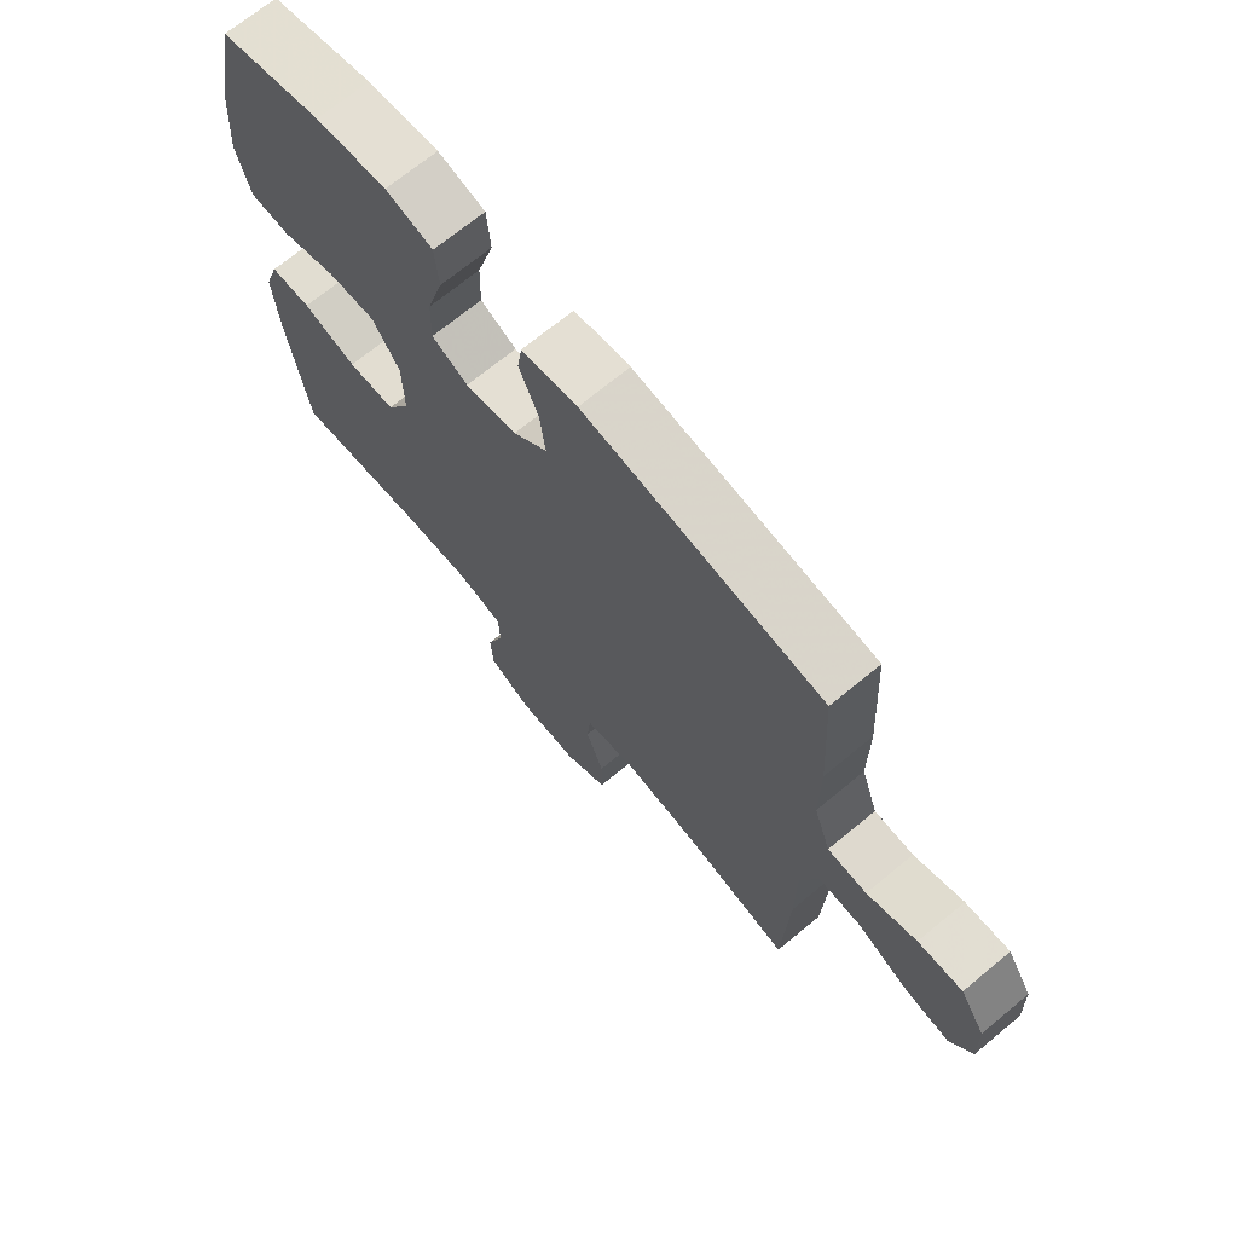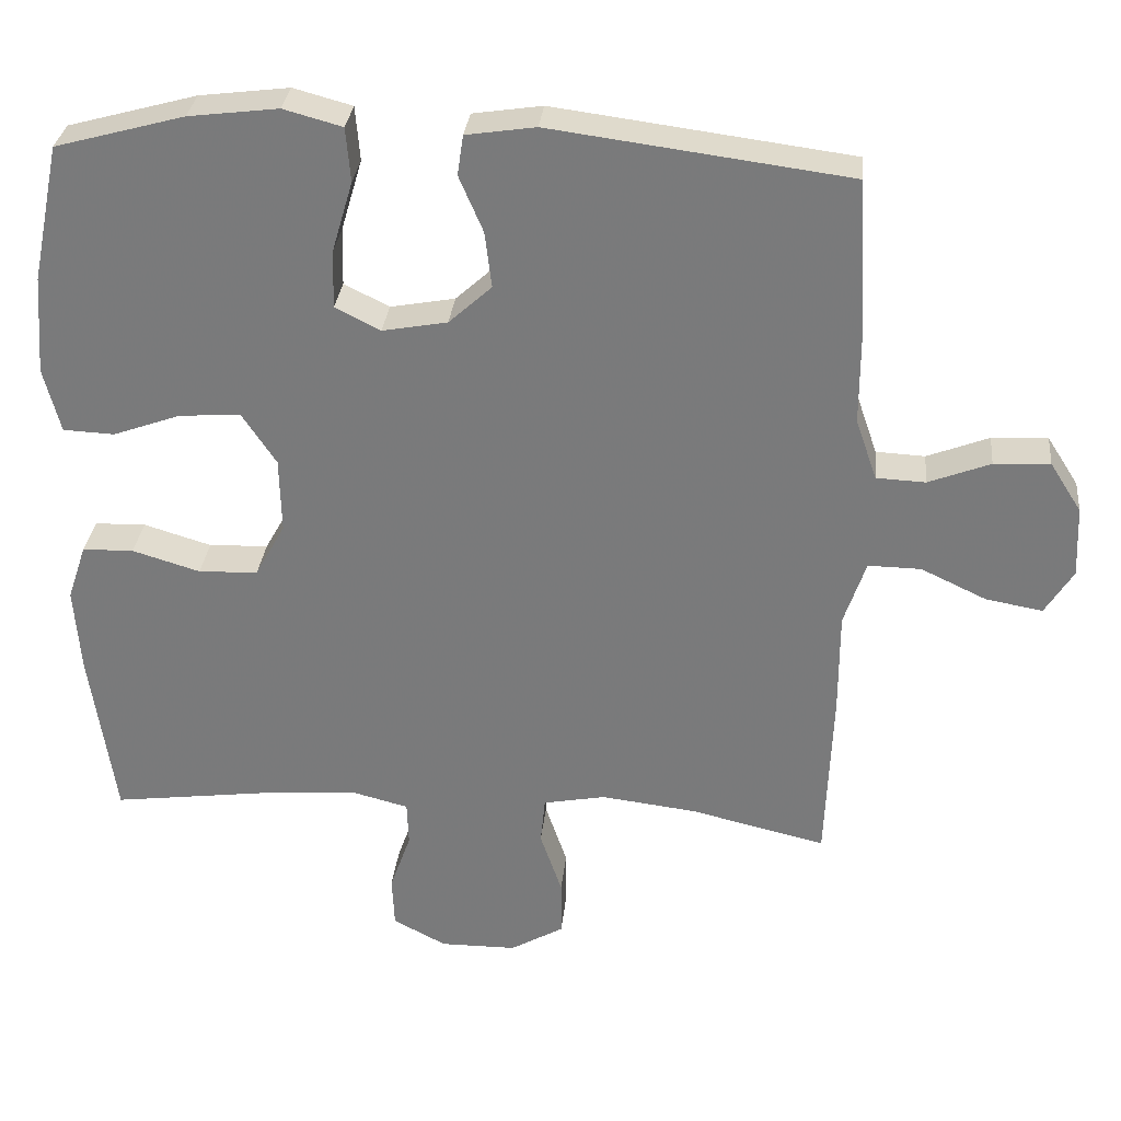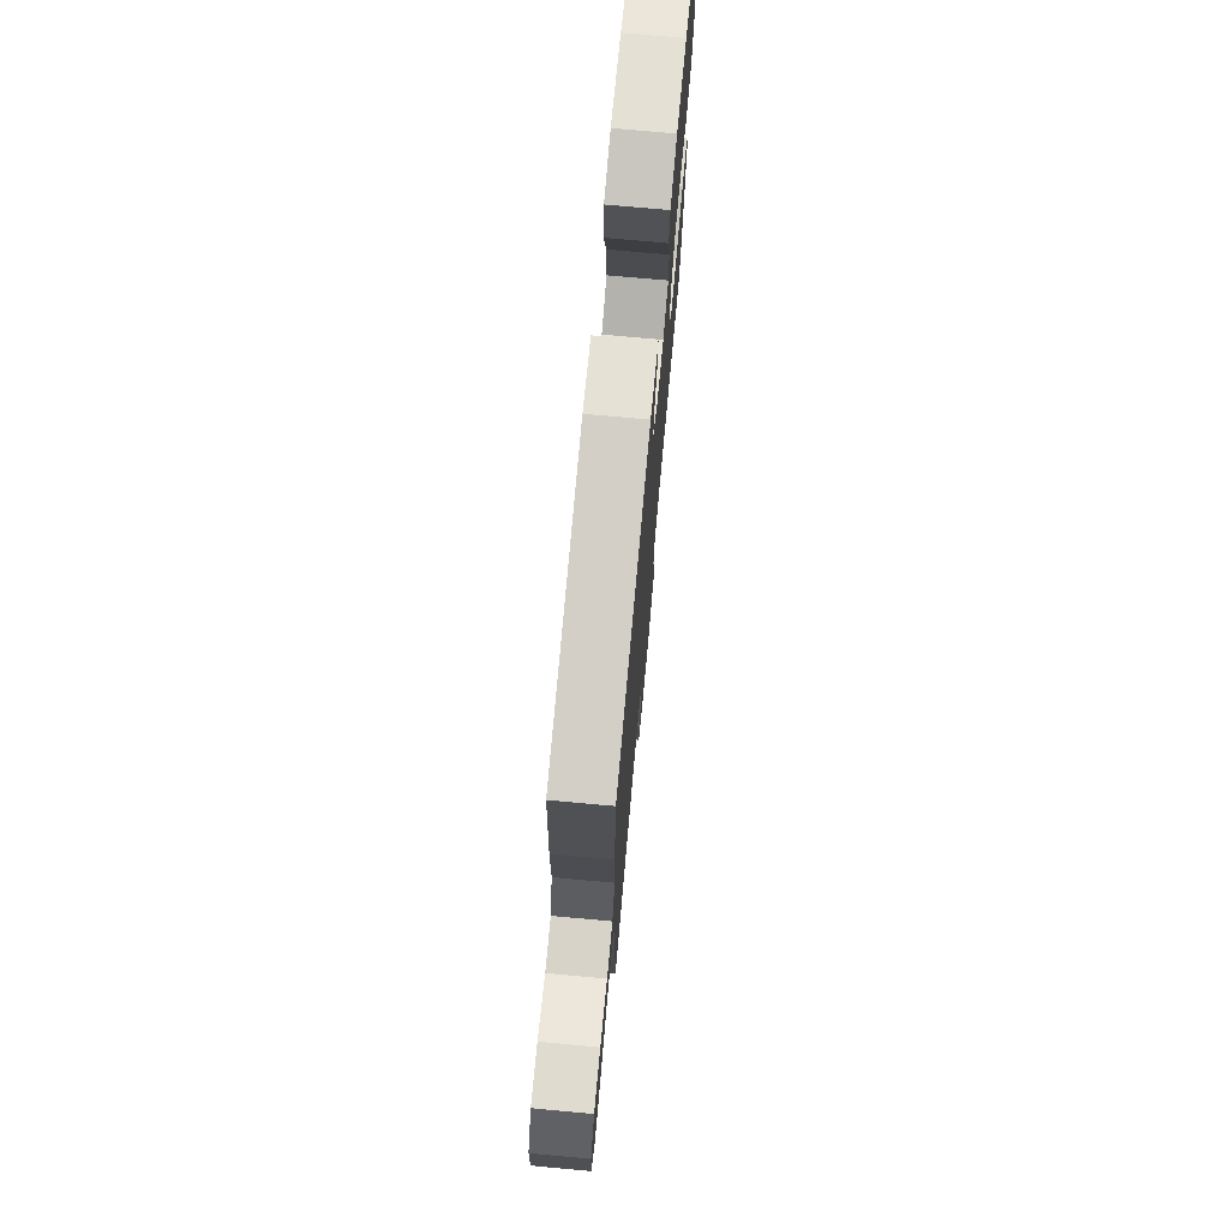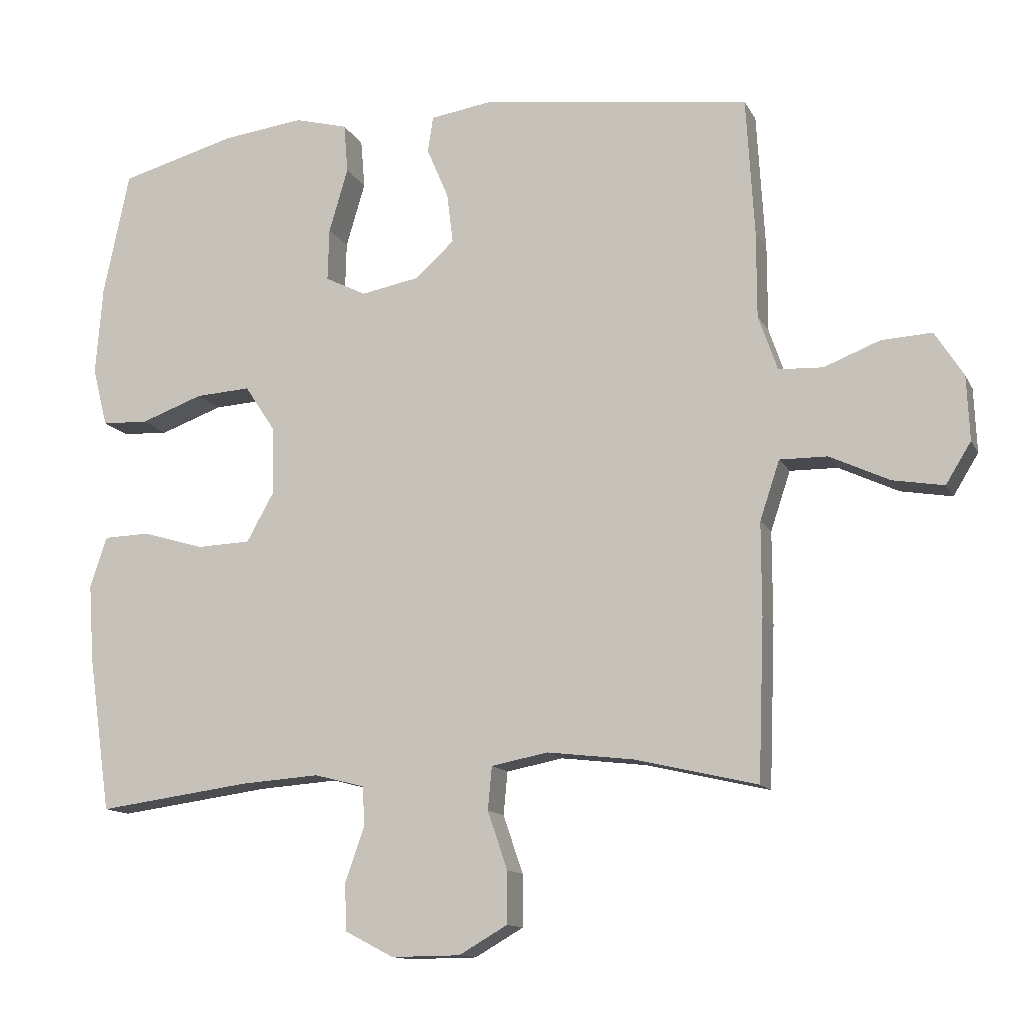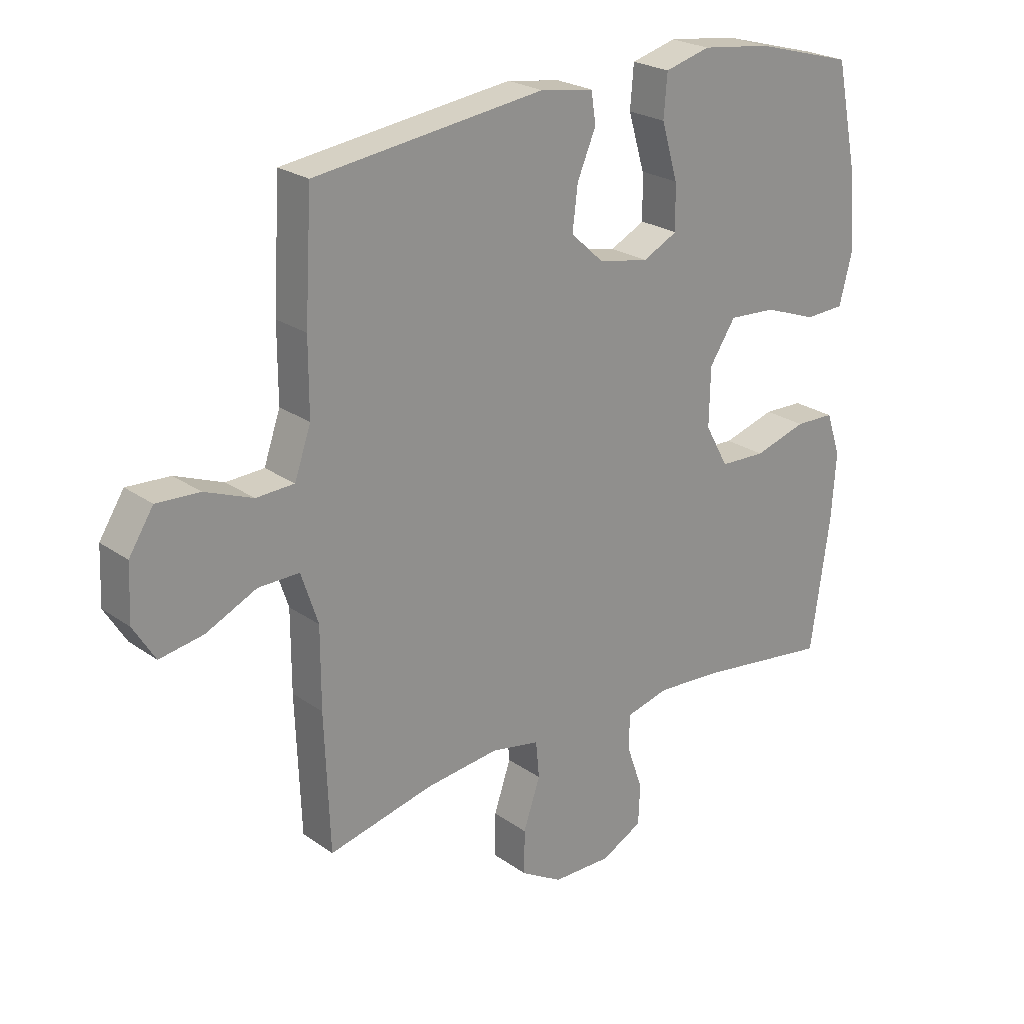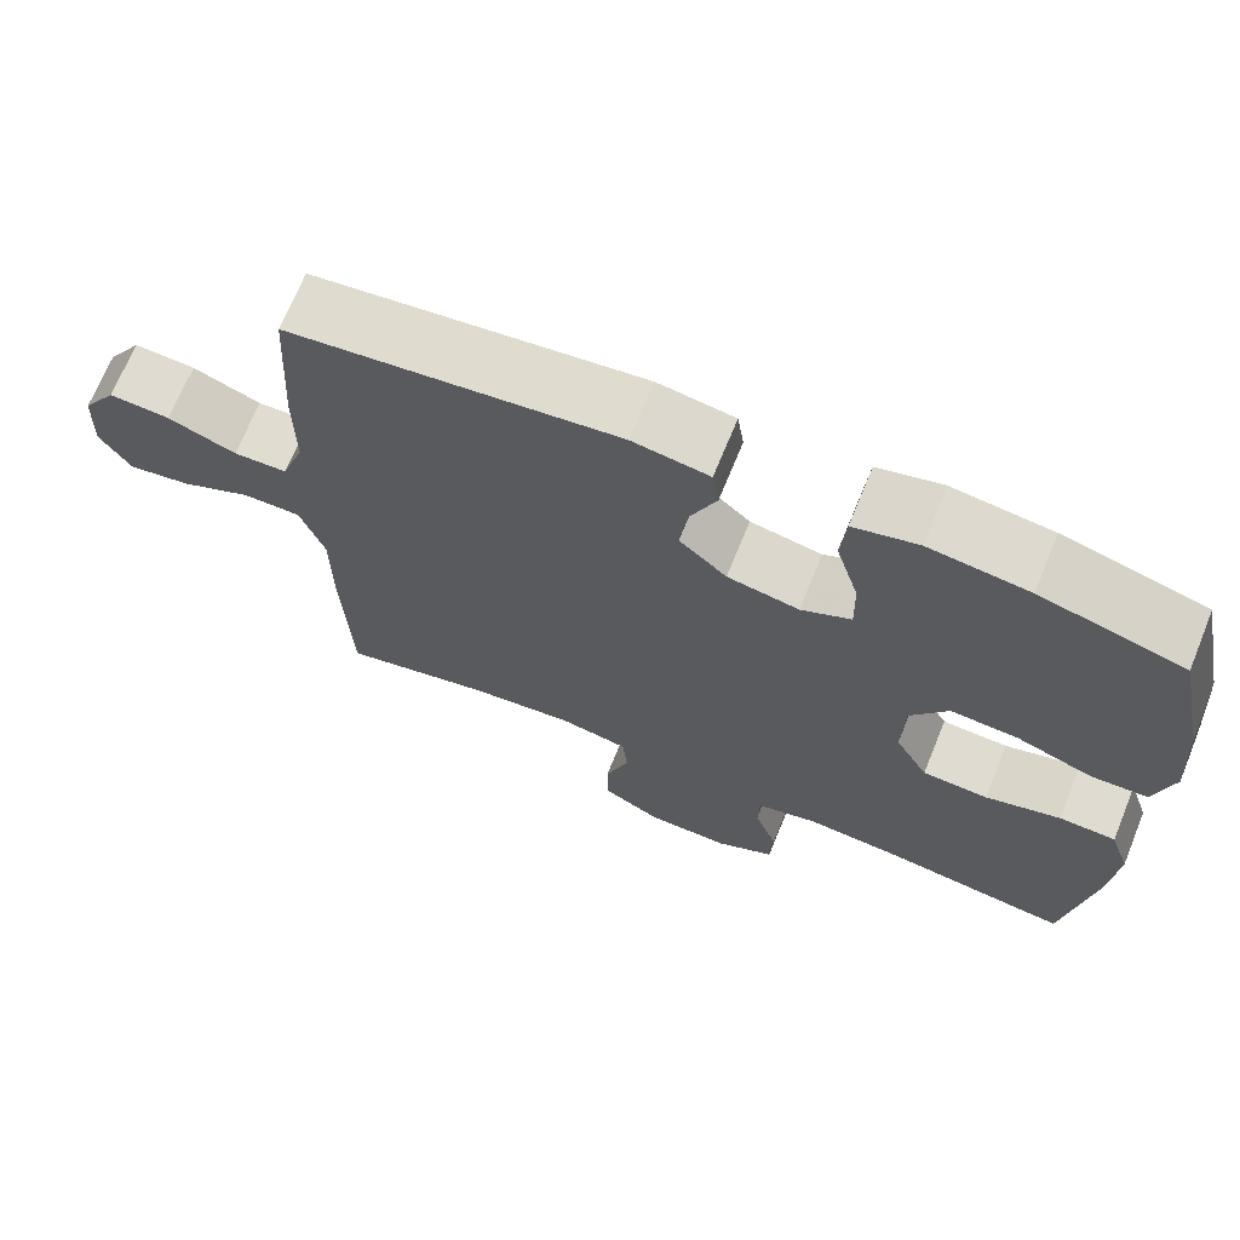
<metadata>
{"format":"obj","ext":"obj","renderer":"f3d","projection":"perspective","resolution":1024,"background":"white","views":[{"elev":69.7,"azim":-129.6,"up":"+Z"},{"elev":31.1,"azim":-174.1,"up":"+Z"},{"elev":73.5,"azim":-84.8,"up":"+Z"},{"elev":-12.9,"azim":-161.5,"up":"+Z"},{"elev":23.7,"azim":-40.6,"up":"+Z"},{"elev":69.6,"azim":22.2,"up":"+Z"}]}
</metadata>
<code>
v -0.5 0.07 -0.5
v -0.509 0.07 -0.266
v -0.509 0.07 -0.13
v -0.538 0.07 -0.043
v -0.608 0.07 -0.044
v -0.695 0.07 -0.085
v -0.77 0.07 -0.098
v -0.807 0.07 -0.038
v -0.803 0.07 0.056
v -0.761 0.07 0.122
v -0.687 0.07 0.118
v -0.605 0.07 0.086
v -0.54 0.07 0.089
v -0.512 0.07 0.17
v -0.512 0.07 0.295
v -0.5 0.07 0.5
v -0.106 0.07 0.551
v -0.014 0.07 0.537
v -0.006 0.07 0.484
v -0.038 0.07 0.409
v -0.047 0.07 0.335
v 0.01 0.07 0.283
v 0.096 0.07 0.267
v 0.156 0.07 0.297
v 0.154 0.07 0.374
v 0.126 0.07 0.469
v 0.132 0.07 0.541
v 0.21 0.07 0.562
v 0.329 0.07 0.547
v 0.5 0.07 0.5
v 0.538 0.07 0.317
v 0.548 0.07 0.186
v 0.526 0.07 0.1
v 0.458 0.07 0.097
v 0.367 0.07 0.13
v 0.286 0.07 0.135
v 0.241 0.07 0.067
v 0.239 0.07 -0.033
v 0.279 0.07 -0.105
v 0.358 0.07 -0.108
v 0.448 0.07 -0.081
v 0.516 0.07 -0.083
v 0.541 0.07 -0.157
v 0.533 0.07 -0.271
v 0.5 0.07 -0.5
v 0.275 0.07 -0.47
v 0.16 0.07 -0.462
v 0.086 0.07 -0.481
v 0.084 0.07 -0.54
v 0.112 0.07 -0.619
v 0.109 0.07 -0.688
v 0.038 0.07 -0.725
v -0.063 0.07 -0.724
v -0.134 0.07 -0.683
v -0.134 0.07 -0.607
v -0.105 0.07 -0.522
v -0.111 0.07 -0.459
v -0.194 0.07 -0.443
v -0.321 0.07 -0.458
v -0.5 0 -0.5
v -0.509 0 -0.266
v -0.509 0 -0.13
v -0.538 0 -0.043
v -0.608 0 -0.044
v -0.695 0 -0.085
v -0.77 0 -0.098
v -0.807 0 -0.038
v -0.803 0 0.056
v -0.761 0 0.122
v -0.687 0 0.118
v -0.605 0 0.086
v -0.54 0 0.089
v -0.512 0 0.17
v -0.512 0 0.295
v -0.5 0 0.5
v -0.106 0 0.551
v -0.014 0 0.537
v -0.006 0 0.484
v -0.038 0 0.409
v -0.047 0 0.335
v 0.01 0 0.283
v 0.096 0 0.267
v 0.156 0 0.297
v 0.154 0 0.374
v 0.126 0 0.469
v 0.132 0 0.541
v 0.21 0 0.562
v 0.329 0 0.547
v 0.5 0 0.5
v 0.538 0 0.317
v 0.548 0 0.186
v 0.526 0 0.1
v 0.458 0 0.097
v 0.367 0 0.13
v 0.286 0 0.135
v 0.241 0 0.067
v 0.239 0 -0.033
v 0.279 0 -0.105
v 0.358 0 -0.108
v 0.448 0 -0.081
v 0.516 0 -0.083
v 0.541 0 -0.157
v 0.533 0 -0.271
v 0.5 0 -0.5
v 0.275 0 -0.47
v 0.16 0 -0.462
v 0.086 0 -0.481
v 0.084 0 -0.54
v 0.112 0 -0.619
v 0.109 0 -0.688
v 0.038 0 -0.725
v -0.063 0 -0.724
v -0.134 0 -0.683
v -0.134 0 -0.607
v -0.105 0 -0.522
v -0.111 0 -0.459
v -0.194 0 -0.443
v -0.321 0 -0.458
f 54 55 56
f 53 54 56
f 52 53 56
f 51 52 56
f 50 51 56
f 49 50 56
f 48 49 56 57
f 47 48 57 58
f 44 45 46
f 43 44 46
f 42 43 46
f 41 42 46
f 40 41 46
f 39 40 46 47
f 38 39 47 58
f 33 34 35
f 32 33 35
f 31 32 35
f 30 31 35
f 29 30 35
f 28 29 35
f 27 28 35
f 26 27 35
f 25 26 35
f 24 25 35 36
f 23 24 36 37
f 18 19 20
f 17 18 20
f 16 17 20
f 15 16 20
f 14 15 20
f 13 14 20 21
f 10 11 12
f 9 10 12
f 8 9 12
f 7 8 12
f 6 7 12
f 5 6 12
f 4 5 12 13
f 13 21 22
f 4 13 22
f 3 4 22
f 23 37 38
f 22 23 38
f 3 22 38
f 2 3 38
f 1 2 38
f 59 1 38
f 38 58 59
f 115 114 113
f 115 113 112
f 115 112 111
f 115 111 110
f 115 110 109
f 115 109 108
f 116 115 108 107
f 117 116 107 106
f 105 104 103
f 105 103 102
f 105 102 101
f 105 101 100
f 105 100 99
f 106 105 99 98
f 117 106 98 97
f 94 93 92
f 94 92 91
f 94 91 90
f 94 90 89
f 94 89 88
f 94 88 87
f 94 87 86
f 94 86 85
f 94 85 84
f 95 94 84 83
f 96 95 83 82
f 79 78 77
f 79 77 76
f 79 76 75
f 79 75 74
f 79 74 73
f 80 79 73 72
f 71 70 69
f 71 69 68
f 71 68 67
f 71 67 66
f 71 66 65
f 71 65 64
f 72 71 64 63
f 81 80 72
f 81 72 63
f 81 63 62
f 97 96 82
f 97 82 81
f 97 81 62
f 97 62 61
f 97 61 60
f 97 60 118
f 118 117 97
f 1 60 61 2
f 2 61 62 3
f 3 62 63 4
f 4 63 64 5
f 5 64 65 6
f 6 65 66 7
f 7 66 67 8
f 8 67 68 9
f 9 68 69 10
f 10 69 70 11
f 11 70 71 12
f 12 71 72 13
f 13 72 73 14
f 14 73 74 15
f 15 74 75 16
f 16 75 76 17
f 17 76 77 18
f 18 77 78 19
f 19 78 79 20
f 20 79 80 21
f 21 80 81 22
f 22 81 82 23
f 23 82 83 24
f 24 83 84 25
f 25 84 85 26
f 26 85 86 27
f 27 86 87 28
f 28 87 88 29
f 29 88 89 30
f 30 89 90 31
f 31 90 91 32
f 32 91 92 33
f 33 92 93 34
f 34 93 94 35
f 35 94 95 36
f 36 95 96 37
f 37 96 97 38
f 38 97 98 39
f 39 98 99 40
f 40 99 100 41
f 41 100 101 42
f 42 101 102 43
f 43 102 103 44
f 44 103 104 45
f 45 104 105 46
f 46 105 106 47
f 47 106 107 48
f 48 107 108 49
f 49 108 109 50
f 50 109 110 51
f 51 110 111 52
f 52 111 112 53
f 53 112 113 54
f 54 113 114 55
f 55 114 115 56
f 56 115 116 57
f 57 116 117 58
f 58 117 118 59
f 59 118 60 1

</code>
